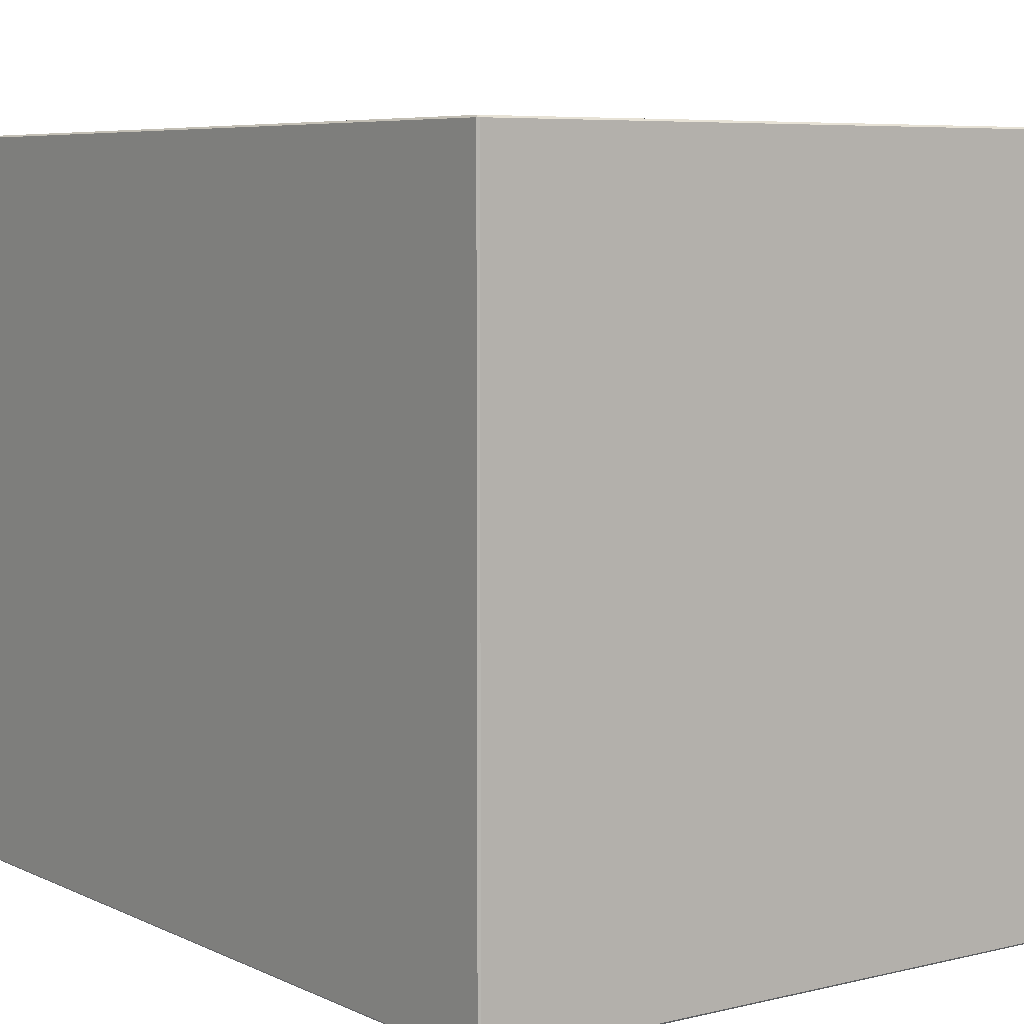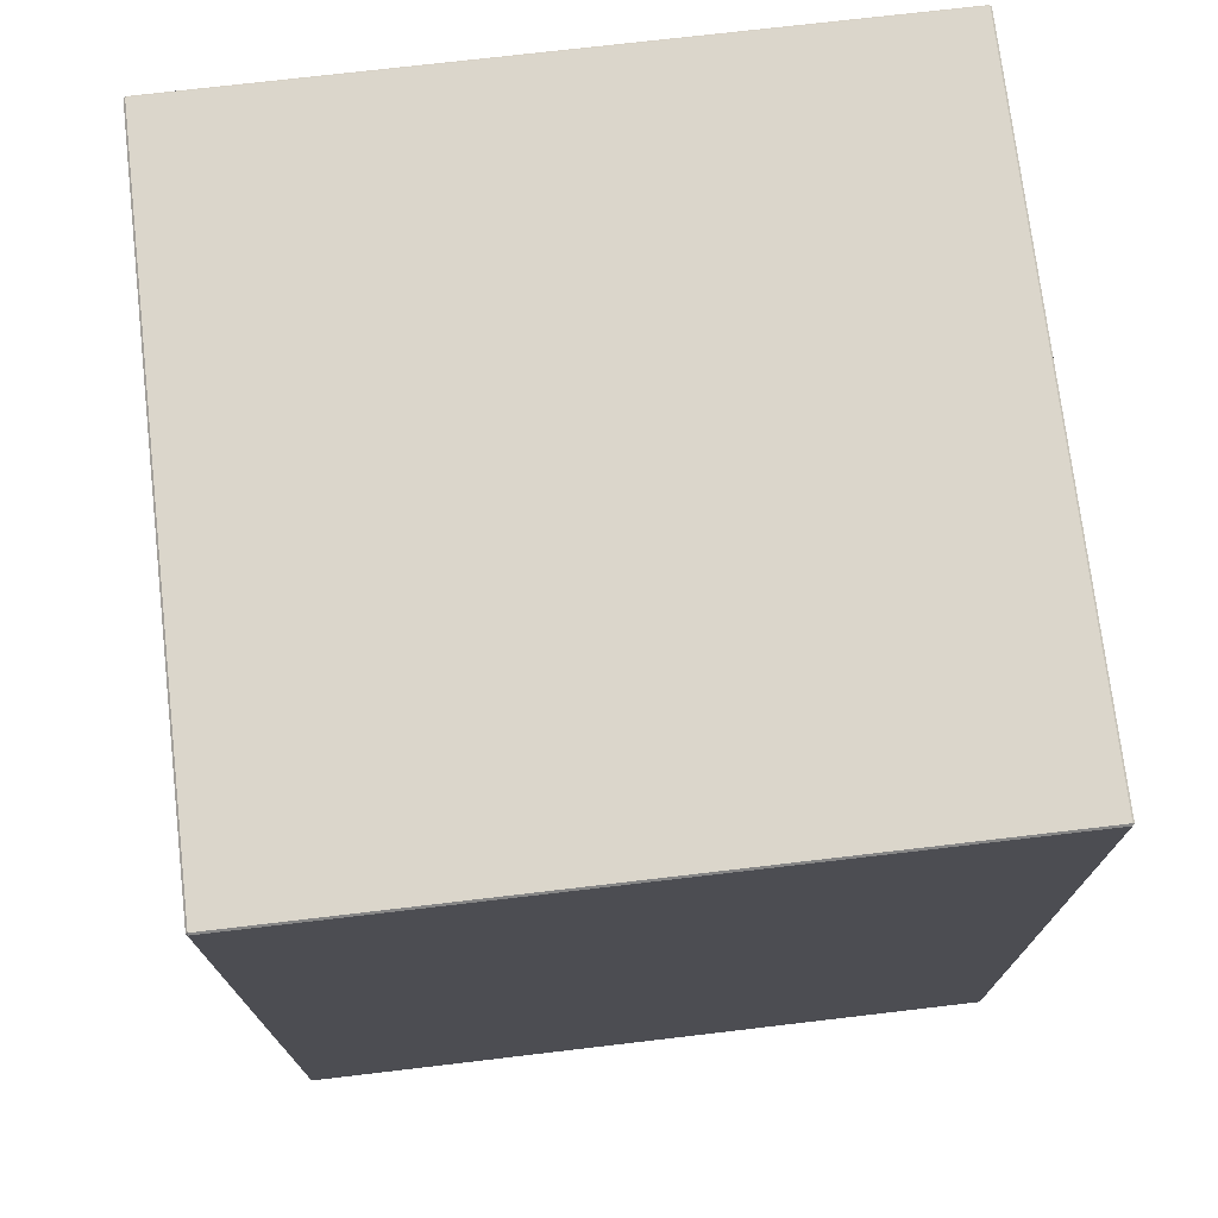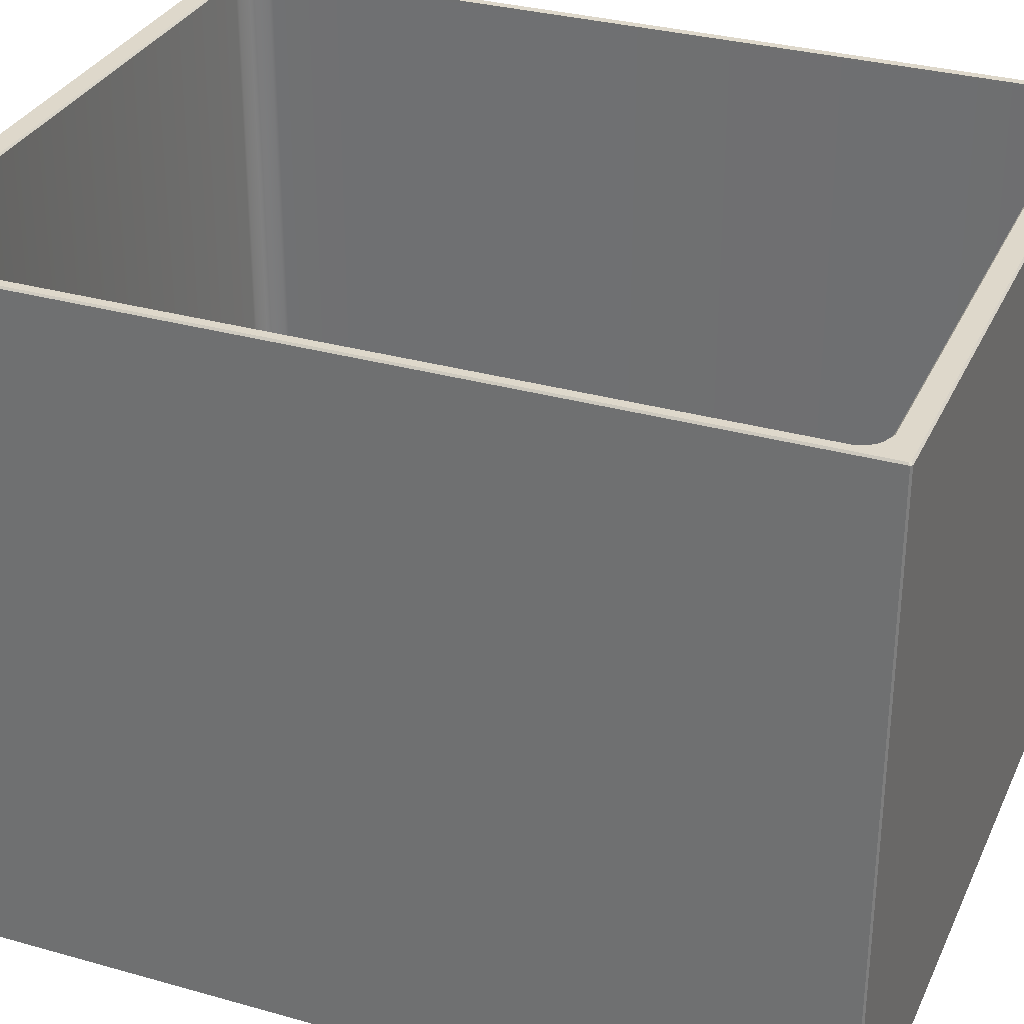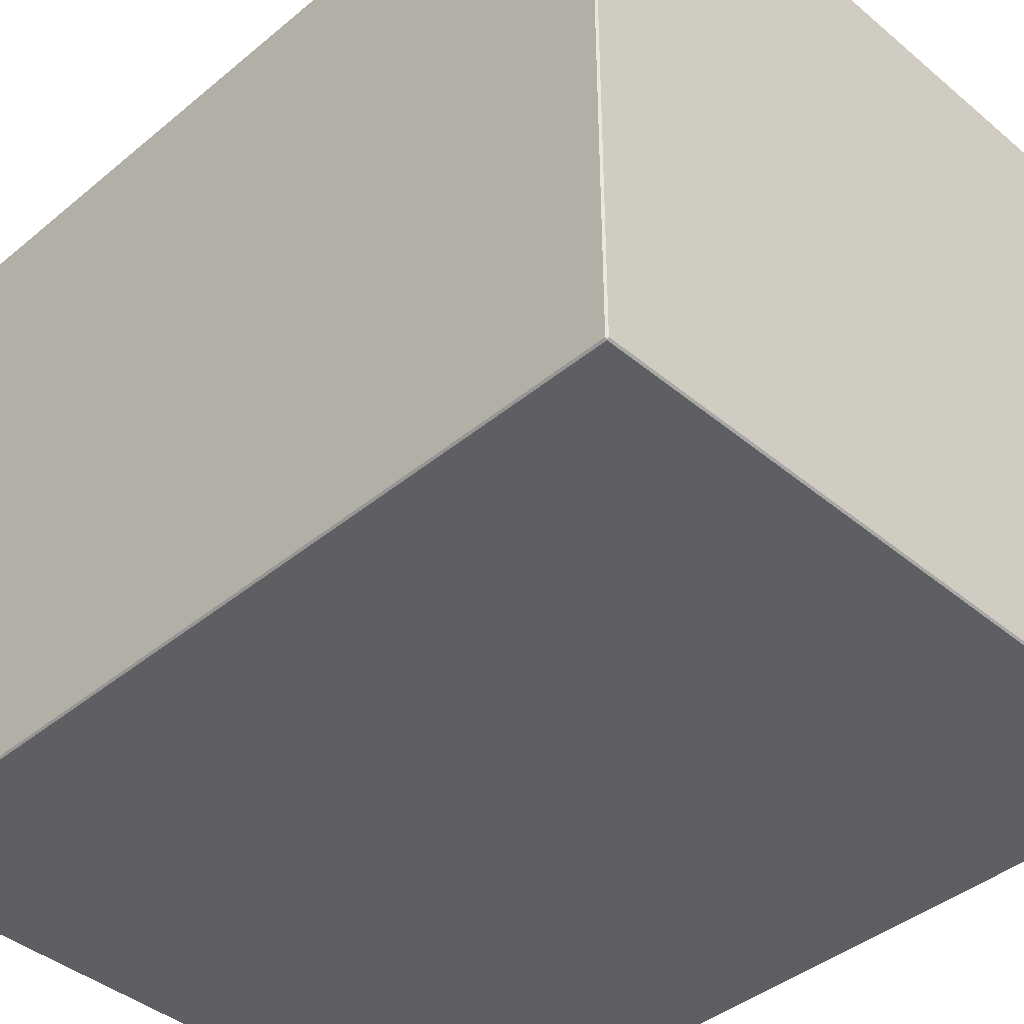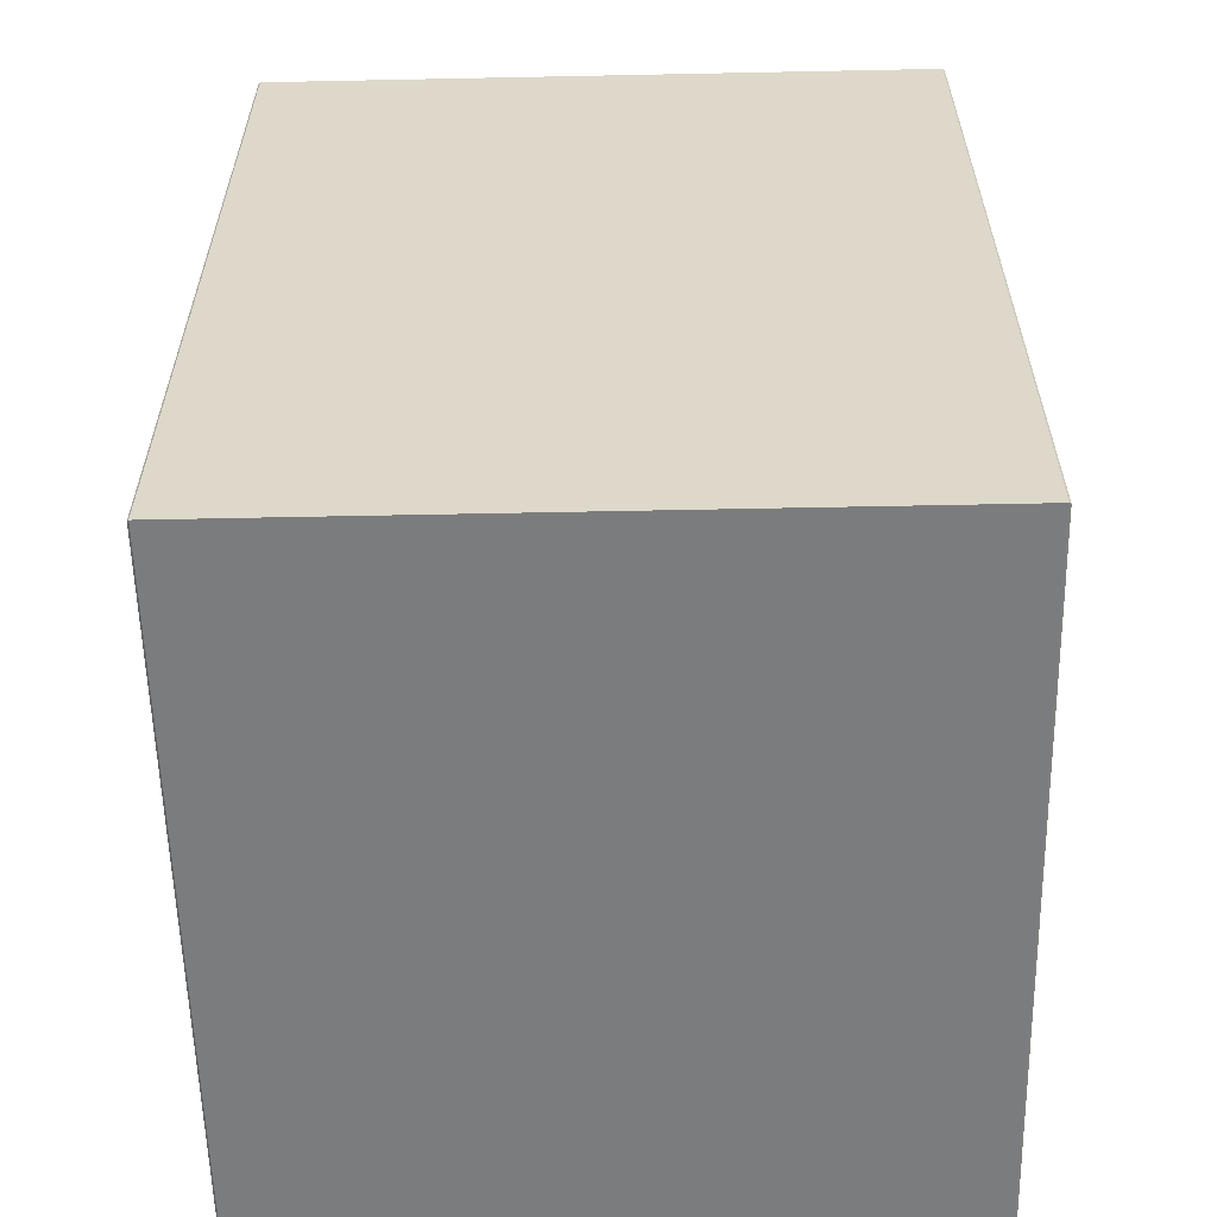
<metadata>
{"format":"obj","ext":"obj","renderer":"f3d","projection":"perspective","resolution":1024,"background":"white","views":[{"elev":6.3,"azim":143.9,"up":"+Z"},{"elev":73.5,"azim":173.3,"up":"+Y"},{"elev":31.6,"azim":-68.2,"up":"+Z"},{"elev":-41.7,"azim":134.9,"up":"+Z"},{"elev":-58.6,"azim":91.2,"up":"+Y"}]}
</metadata>
<code>
o mesh2/mesh2-geometry#mesh2-geometry
v -0.5238 0.6852 -0.5353
v -0.5264 -0.5707 -0.5328
v -0.5264 0.6852 -0.5328
v -0.5238 -0.5707 -0.5353
v -0.5264 -0.5707 0.4351
v -0.5238 0.6877 -0.5328
v 0.4748 -0.5707 -0.5353
v -0.5238 -0.5732 -0.5328
v -0.5264 0.6852 0.4351
v -0.5238 -0.5732 0.4351
v 0.4748 0.6852 -0.5353
v 0.4773 -0.5732 -0.5328
v -0.5238 -0.5684 0.4376
v -0.5223 -0.5707 0.4376
v -0.5238 0.6877 0.4351
v 0.4748 0.6877 -0.5328
v 0.4773 0.6852 -0.5328
v -0.5238 0.6821 0.4376
v 0.4732 -0.5707 0.4376
v -0.5223 0.6852 0.4376
v 0.4748 0.6877 0.4351
v 0.4773 -0.5732 0.4351
v -0.5114 -0.5093 0.4376
v 0.4748 -0.5691 0.4376
v 0.4773 0.6852 0.4351
v -0.5036 -0.5248 0.4376
v -0.5114 0.6238 0.4376
v 0.4748 0.6828 0.4376
v 0.4264 -0.5417 0.4376
v 0.4732 0.6852 0.4376
v -0.5009 -0.5284 0.4376
v -0.5099 -0.5112 0.4376
v -0.5099 0.6257 0.4376
v -0.4755 0.6562 0.4376
v 0.4303 -0.5404 0.4376
v -0.4755 -0.5417 0.4376
v -0.4977 -0.5315 0.4376
v -0.5036 0.6393 0.4376
v 0.4264 0.6562 0.4376
v -0.4794 0.6549 0.4376
v 0.4447 -0.5342 0.4376
v 0.4229 -0.5395 0.4351
v -0.4794 -0.5404 0.4376
v -0.4719 -0.5395 0.4351
v 0.4623 -0.5093 0.4376
v -0.4938 -0.5342 0.4376
v -0.5009 0.643 0.4376
v 0.4303 0.6549 0.4376
v -0.4719 0.654 0.4351
v -0.4938 0.6487 0.4376
v 0.4486 -0.5315 0.4376
v 0.4277 -0.5386 0.4351
v -0.4767 -0.5386 0.4351
v 0.4546 -0.5248 0.4376
v 0.4623 0.6238 0.4376
v -0.4977 0.646 0.4376
v 0.4447 0.6487 0.4376
v 0.4277 0.6531 0.4351
v 0.4229 0.654 0.4351
v -0.4767 0.6531 0.4351
v 0.4518 -0.5284 0.4376
v 0.4431 -0.5322 0.4351
v -0.4719 -0.5395 -0.5022
v 0.4229 -0.5395 -0.5022
v -0.4767 -0.5386 -0.5022
v 0.4608 -0.5112 0.4376
v 0.4608 0.6257 0.4376
v 0.4486 0.646 0.4376
v 0.4229 0.654 -0.5022
v -0.4921 0.6467 0.4351
v -0.4719 0.654 -0.5022
v 0.4277 -0.5386 -0.5022
v -0.4921 -0.5322 0.4351
v -0.4921 -0.5322 -0.5022
v 0.4546 0.6393 0.4376
v 0.4518 0.643 0.4376
v 0.4431 0.6467 0.4351
v 0.4277 0.6531 -0.5022
v -0.4767 0.6531 -0.5022
v 0.4431 -0.5322 -0.5022
v 0.4226 -0.537 -0.5047
v -0.4717 -0.537 -0.5047
v -0.476 -0.5361 -0.5047
v 0.4431 0.6467 -0.5022
v -0.4717 0.6515 -0.5047
v 0.4226 0.6515 -0.5047
v -0.4921 0.6467 -0.5022
v 0.4472 -0.5294 0.4351
v 0.427 -0.5361 -0.5047
v -0.4962 -0.5294 -0.5022
v -0.4909 -0.5299 -0.5047
v 0.4472 0.6439 -0.5022
v 0.427 0.6506 -0.5047
v -0.4962 0.6439 0.4351
v -0.476 0.6506 -0.5047
v 0.4472 -0.5294 -0.5022
v 0.4419 -0.5299 -0.5047
v -0.4962 -0.5294 0.4351
v 0.4472 0.6439 0.4351
v 0.4419 0.6444 -0.5047
v -0.4962 0.6439 -0.5022
v -0.4909 0.6444 -0.5047
v 0.4505 -0.5261 -0.5022
v -0.4995 -0.5261 0.4351
v -0.4946 -0.5275 -0.5047
v 0.4456 -0.5275 -0.5047
v 0.4505 0.6406 0.4351
v 0.4456 0.642 -0.5047
v -0.4995 0.6406 -0.5022
v 0.4505 -0.5261 0.4351
v -0.4995 -0.5261 -0.5022
v 0.4505 0.6406 -0.5022
v -0.4946 0.642 -0.5047
v -0.4995 0.6406 0.4351
v 0.4532 -0.522 -0.5022
v 0.4485 -0.5245 -0.5047
v -0.5023 -0.522 0.4351
v -0.4976 -0.5245 -0.5047
v 0.4532 0.6365 0.4351
v -0.4976 0.639 -0.5047
v 0.4485 0.639 -0.5047
v -0.5023 0.6365 -0.5022
v 0.4532 -0.522 0.4351
v -0.5023 -0.522 -0.5022
v 0.4532 0.6365 -0.5022
v -0.5023 0.6365 0.4351
v 0.4596 -0.5065 -0.5022
v 0.451 -0.5208 -0.5047
v -0.5086 -0.5065 0.4351
v -0.5 -0.5208 -0.5047
v 0.4596 0.621 0.4351
v -0.5 0.6353 -0.5047
v 0.451 0.6353 -0.5047
v -0.5086 0.621 -0.5022
v 0.4596 -0.5065 0.4351
v -0.5086 -0.5065 -0.5022
v 0.4596 0.621 -0.5022
v -0.5086 0.621 0.4351
v 0.4606 -0.5017 -0.5022
v 0.4572 -0.5058 -0.5047
v -0.5096 -0.5017 0.4351
v -0.5062 -0.5058 -0.5047
v 0.4606 0.6162 0.4351
v -0.5062 0.6203 -0.5047
v 0.4572 0.6203 -0.5047
v -0.5096 0.6162 -0.5022
v 0.4606 -0.5017 0.4351
v -0.5096 -0.5017 -0.5022
v 0.4606 0.6162 -0.5022
v -0.5096 0.6162 0.4351
v 0.458 -0.5014 -0.5047
v -0.5071 -0.5014 -0.5047
v -0.5071 0.6159 -0.5047
v 0.458 0.6159 -0.5047
f 1 2 3
f 2 1 4
f 3 2 1
f 4 1 2
f 5 3 2
f 2 3 5
f 1 3 6
f 6 3 1
f 1 7 4
f 4 7 1
f 4 8 2
f 2 8 4
f 3 5 9
f 9 5 3
f 2 10 5
f 5 10 2
f 9 6 3
f 3 6 9
f 6 11 1
f 1 11 6
f 7 1 11
f 11 1 7
f 12 4 7
f 7 4 12
f 4 12 8
f 8 12 4
f 10 2 8
f 8 2 10
f 13 9 5
f 5 9 13
f 6 9 15
f 15 9 6
f 11 6 16
f 16 6 11
f 17 7 11
f 11 7 17
f 7 17 12
f 12 17 7
f 12 10 8
f 8 10 12
f 9 13 18
f 18 13 9
f 15 9 20
f 20 9 15
f 21 6 15
f 15 6 21
f 6 21 16
f 16 21 6
f 11 16 17
f 17 16 11
f 17 22 12
f 12 22 17
f 10 12 22
f 22 12 10
f 13 23 18
f 18 23 13
f 9 18 20
f 20 18 9
f 14 24 13
f 13 24 14
f 24 14 19
f 19 14 24
f 20 21 15
f 15 21 20
f 21 17 16
f 16 17 21
f 22 17 25
f 25 17 22
f 23 13 26
f 26 13 23
f 18 23 27
f 27 23 18
f 18 28 20
f 20 28 18
f 13 24 29
f 29 24 13
f 21 20 30
f 30 20 21
f 17 21 25
f 25 21 17
f 25 24 22
f 22 24 25
f 26 13 31
f 31 13 26
f 23 26 32
f 32 26 23
f 18 27 33
f 33 27 18
f 34 28 18
f 18 28 34
f 20 28 30
f 30 28 20
f 29 24 35
f 35 24 29
f 36 13 29
f 29 13 36
f 21 30 25
f 25 30 21
f 24 25 28
f 28 25 24
f 31 13 37
f 37 13 31
f 18 33 38
f 38 33 18
f 39 28 34
f 34 28 39
f 18 40 34
f 34 40 18
f 30 28 25
f 25 28 30
f 35 24 41
f 41 24 35
f 43 13 36
f 36 13 43
f 45 24 28
f 28 24 45
f 37 13 46
f 46 13 37
f 18 38 47
f 47 38 18
f 48 28 39
f 39 28 48
f 49 39 34
f 34 39 49
f 18 50 40
f 40 50 18
f 34 40 49
f 49 40 34
f 41 24 51
f 51 24 41
f 46 13 43
f 43 13 46
f 54 24 45
f 45 24 54
f 45 28 55
f 55 28 45
f 18 47 56
f 56 47 18
f 57 28 48
f 48 28 57
f 39 58 48
f 48 58 39
f 39 49 59
f 59 49 39
f 18 56 50
f 50 56 18
f 40 50 60
f 60 50 40
f 49 40 60
f 60 40 49
f 51 24 61
f 61 24 51
f 42 63 44
f 44 63 42
f 52 64 42
f 42 64 52
f 44 65 53
f 53 65 44
f 61 24 54
f 54 24 61
f 54 45 66
f 66 45 54
f 55 28 67
f 67 28 55
f 68 28 57
f 57 28 68
f 48 58 57
f 57 58 48
f 39 59 58
f 58 59 39
f 49 69 59
f 59 69 49
f 60 50 70
f 70 50 60
f 60 71 49
f 49 71 60
f 62 72 52
f 52 72 62
f 63 42 64
f 64 42 63
f 65 44 63
f 63 44 65
f 64 52 72
f 72 52 64
f 74 53 65
f 65 53 74
f 67 28 75
f 75 28 67
f 76 28 68
f 68 28 76
f 58 77 57
f 57 77 58
f 59 78 58
f 58 78 59
f 69 49 71
f 71 49 69
f 78 59 69
f 69 59 78
f 70 79 60
f 60 79 70
f 71 60 79
f 79 60 71
f 72 62 80
f 80 62 72
f 81 63 64
f 64 63 81
f 82 65 63
f 63 65 82
f 72 81 64
f 64 81 72
f 53 74 73
f 73 74 53
f 83 74 65
f 65 74 83
f 75 28 76
f 76 28 75
f 58 84 77
f 77 84 58
f 84 58 78
f 78 58 84
f 85 69 71
f 71 69 85
f 86 78 69
f 69 78 86
f 79 70 87
f 87 70 79
f 79 85 71
f 71 85 79
f 88 80 62
f 62 80 88
f 80 89 72
f 72 89 80
f 63 81 82
f 82 81 63
f 65 82 83
f 83 82 65
f 81 72 89
f 89 72 81
f 90 73 74
f 74 73 90
f 74 83 91
f 91 83 74
f 92 77 84
f 84 77 92
f 93 84 78
f 78 84 93
f 69 85 86
f 86 85 69
f 78 86 93
f 93 86 78
f 94 87 70
f 70 87 94
f 87 95 79
f 79 95 87
f 85 79 95
f 95 79 85
f 80 88 96
f 96 88 80
f 89 80 97
f 97 80 89
f 89 82 81
f 81 82 89
f 82 89 83
f 83 89 82
f 73 90 98
f 98 90 73
f 91 90 74
f 74 90 91
f 83 97 91
f 91 97 83
f 77 92 99
f 99 92 77
f 100 92 84
f 84 92 100
f 84 93 100
f 100 93 84
f 95 86 85
f 85 86 95
f 95 93 86
f 86 93 95
f 87 94 101
f 101 94 87
f 95 87 102
f 102 87 95
f 88 103 96
f 96 103 88
f 96 97 80
f 80 97 96
f 83 89 97
f 97 89 83
f 90 104 98
f 98 104 90
f 90 91 105
f 105 91 90
f 91 97 106
f 106 97 91
f 92 107 99
f 99 107 92
f 92 100 108
f 108 100 92
f 102 100 93
f 93 100 102
f 102 93 95
f 95 93 102
f 94 109 101
f 101 109 94
f 101 102 87
f 87 102 101
f 103 88 110
f 110 88 103
f 103 106 96
f 96 106 103
f 97 96 106
f 106 96 97
f 104 90 111
f 111 90 104
f 91 106 105
f 105 106 91
f 105 111 90
f 90 111 105
f 107 92 112
f 112 92 107
f 113 108 100
f 100 108 113
f 108 112 92
f 92 112 108
f 113 100 102
f 102 100 113
f 109 94 114
f 114 94 109
f 109 113 101
f 101 113 109
f 102 101 113
f 113 101 102
f 110 115 103
f 103 115 110
f 106 103 116
f 116 103 106
f 111 117 104
f 104 117 111
f 105 106 116
f 116 106 105
f 111 105 118
f 118 105 111
f 112 119 107
f 107 119 112
f 120 108 113
f 113 108 120
f 112 108 121
f 121 108 112
f 114 122 109
f 109 122 114
f 113 109 120
f 120 109 113
f 115 110 123
f 123 110 115
f 115 116 103
f 103 116 115
f 117 111 124
f 124 111 117
f 105 116 118
f 118 116 105
f 118 124 111
f 111 124 118
f 119 112 125
f 125 112 119
f 120 121 108
f 108 121 120
f 121 125 112
f 112 125 121
f 122 114 126
f 126 114 122
f 122 120 109
f 109 120 122
f 123 127 115
f 115 127 123
f 116 115 128
f 128 115 116
f 124 129 117
f 117 129 124
f 118 116 128
f 128 116 118
f 124 118 130
f 130 118 124
f 125 131 119
f 119 131 125
f 132 121 120
f 120 121 132
f 125 121 133
f 133 121 125
f 126 134 122
f 122 134 126
f 120 122 132
f 132 122 120
f 127 123 135
f 135 123 127
f 127 128 115
f 115 128 127
f 129 124 136
f 136 124 129
f 118 128 130
f 130 128 118
f 130 136 124
f 124 136 130
f 131 125 137
f 137 125 131
f 132 133 121
f 121 133 132
f 133 137 125
f 125 137 133
f 134 126 138
f 138 126 134
f 134 132 122
f 122 132 134
f 135 139 127
f 127 139 135
f 128 127 140
f 140 127 128
f 136 141 129
f 129 141 136
f 130 128 140
f 140 128 130
f 136 130 142
f 142 130 136
f 137 143 131
f 131 143 137
f 144 133 132
f 132 133 144
f 137 133 145
f 145 133 137
f 138 146 134
f 134 146 138
f 132 134 144
f 144 134 132
f 139 135 147
f 147 135 139
f 139 140 127
f 127 140 139
f 141 136 148
f 148 136 141
f 130 140 142
f 142 140 130
f 142 148 136
f 136 148 142
f 143 137 149
f 149 137 143
f 144 145 133
f 133 145 144
f 145 149 137
f 137 149 145
f 146 138 150
f 150 138 146
f 146 144 134
f 134 144 146
f 147 149 139
f 139 149 147
f 140 139 151
f 151 139 140
f 146 141 148
f 148 141 146
f 142 140 151
f 151 140 142
f 148 142 152
f 152 142 148
f 149 147 143
f 143 147 149
f 153 145 144
f 144 145 153
f 149 145 154
f 154 145 149
f 141 146 150
f 150 146 141
f 144 146 153
f 153 146 144
f 154 139 149
f 149 139 154
f 139 154 151
f 151 154 139
f 152 146 148
f 148 146 152
f 142 151 152
f 152 151 142
f 153 154 145
f 145 154 153
f 146 152 153
f 153 152 146
f 152 151 154
f 154 151 152
f 152 154 153
f 153 154 152
f 5 10 14
f 14 10 5
f 13 5 14
f 14 5 13
f 10 19 14
f 14 19 10
f 19 10 22
f 22 10 19
f 24 19 22
f 22 19 24
f 42 29 35
f 35 29 42
f 29 44 36
f 36 44 29
f 41 52 35
f 35 52 41
f 44 29 42
f 42 29 44
f 35 52 42
f 42 52 35
f 53 43 36
f 36 43 53
f 53 36 44
f 44 36 53
f 62 52 41
f 41 52 62
f 46 43 53
f 53 43 46
f 73 46 53
f 53 46 73

</code>
